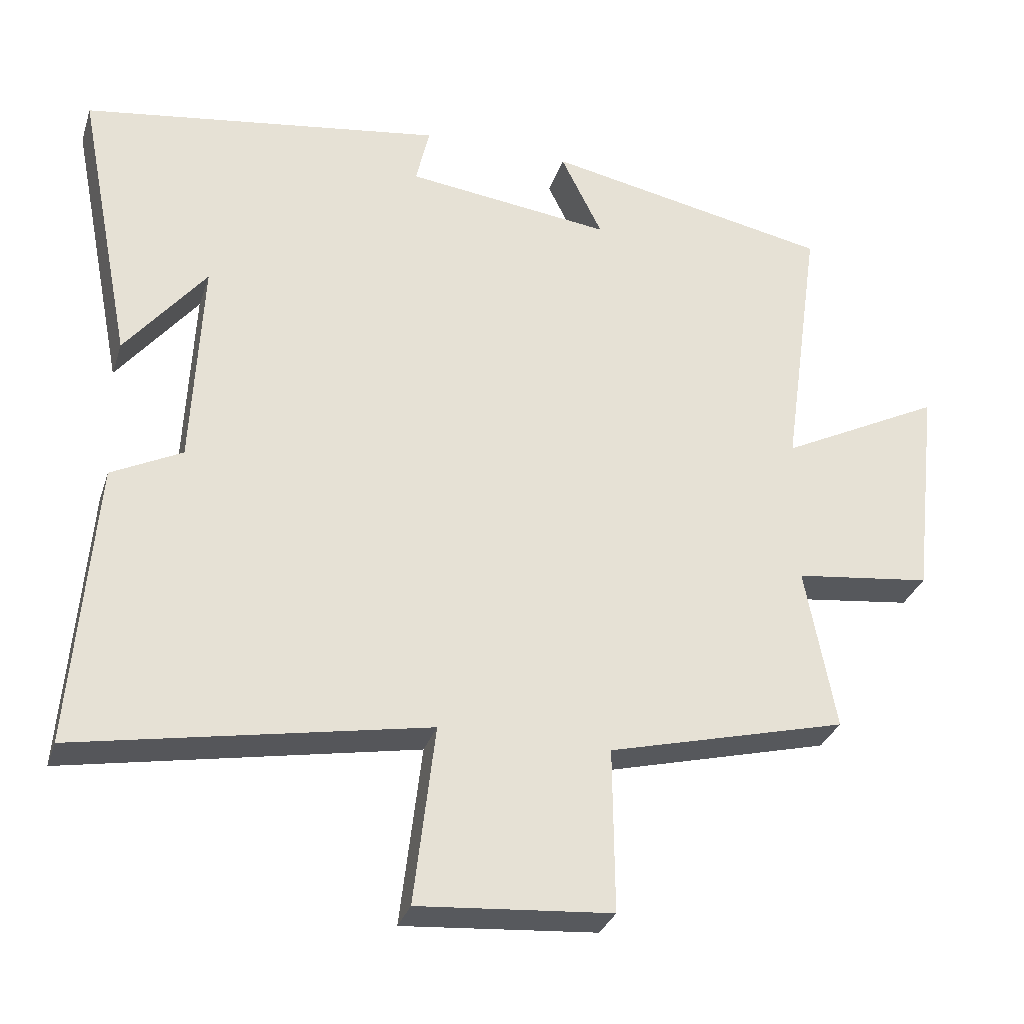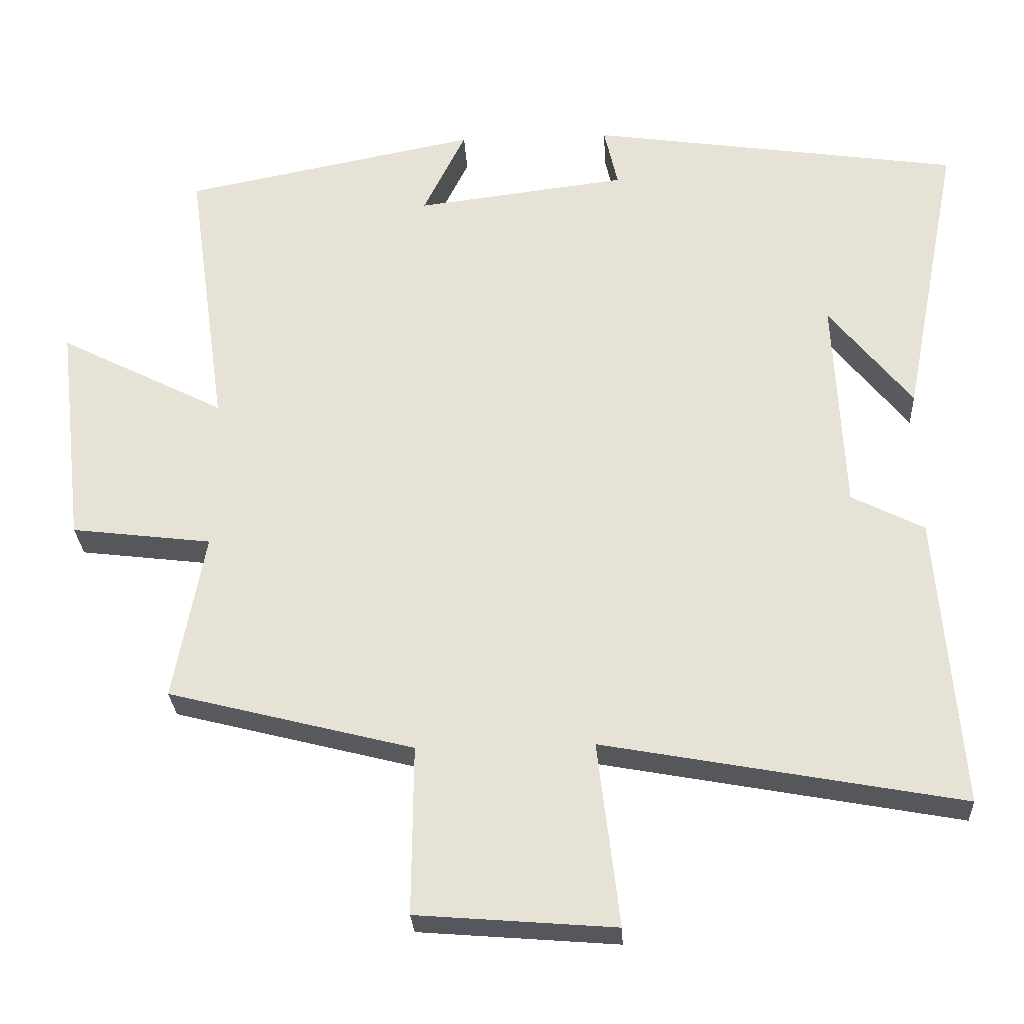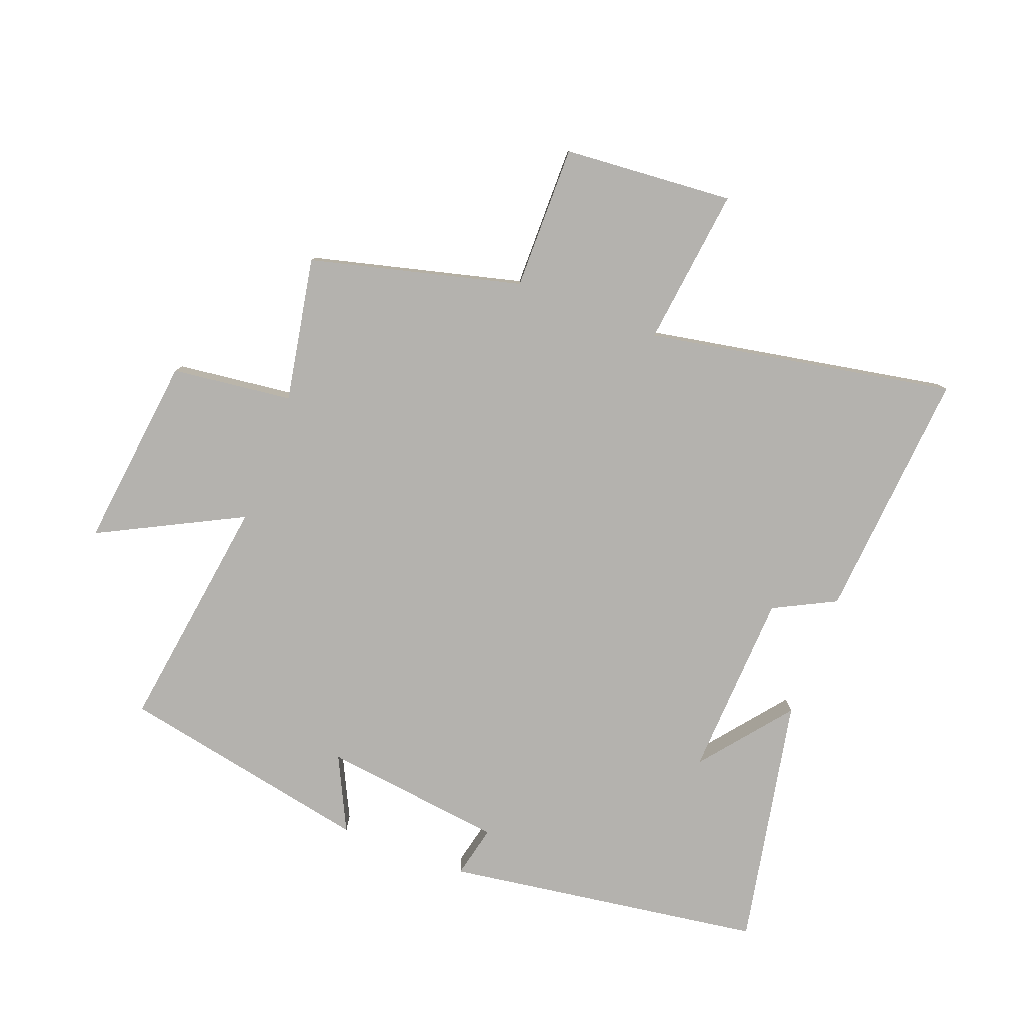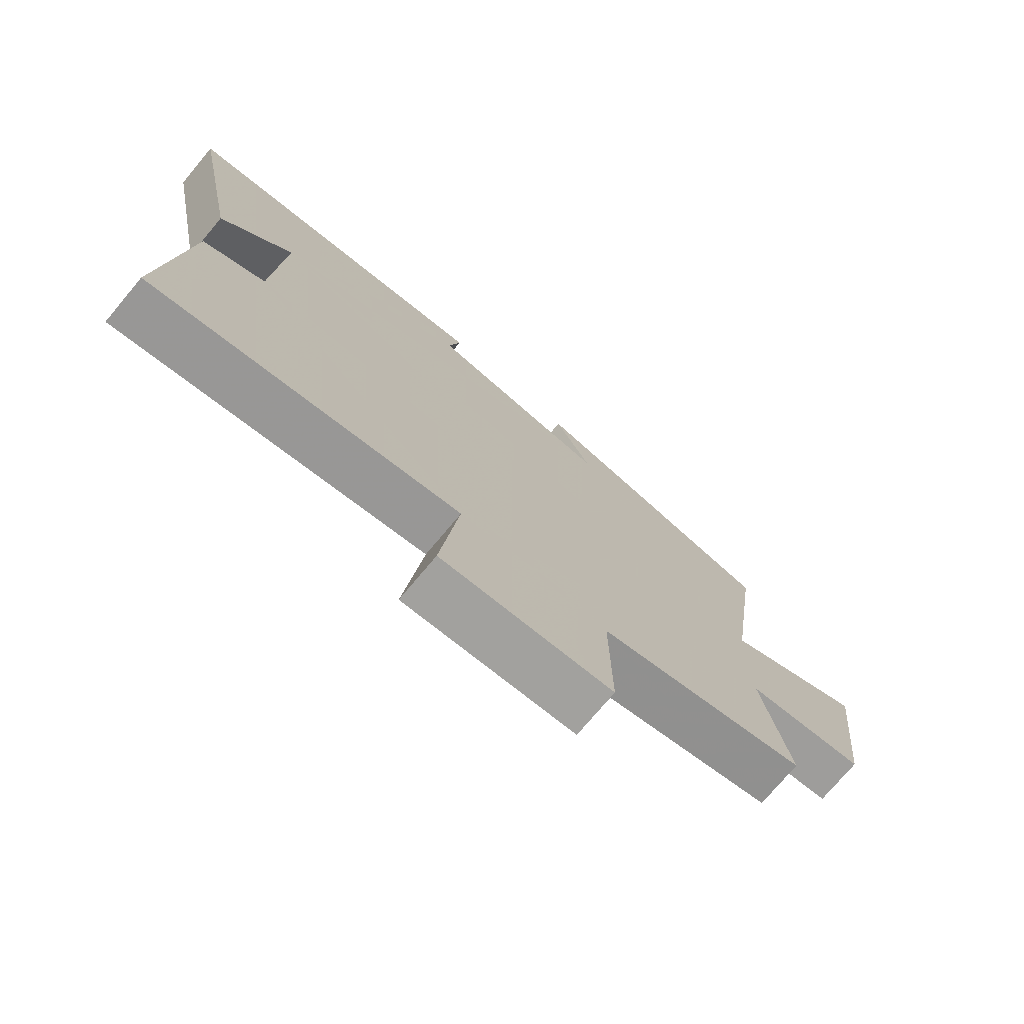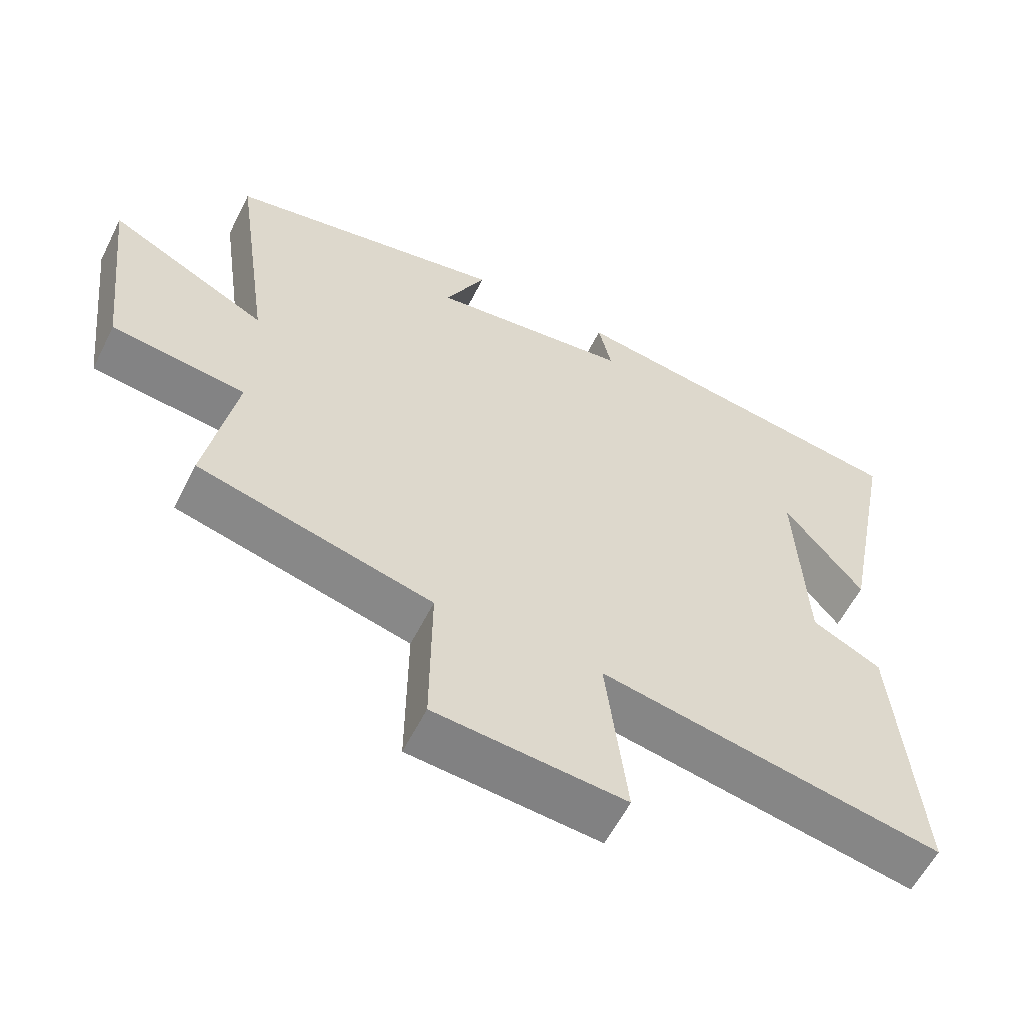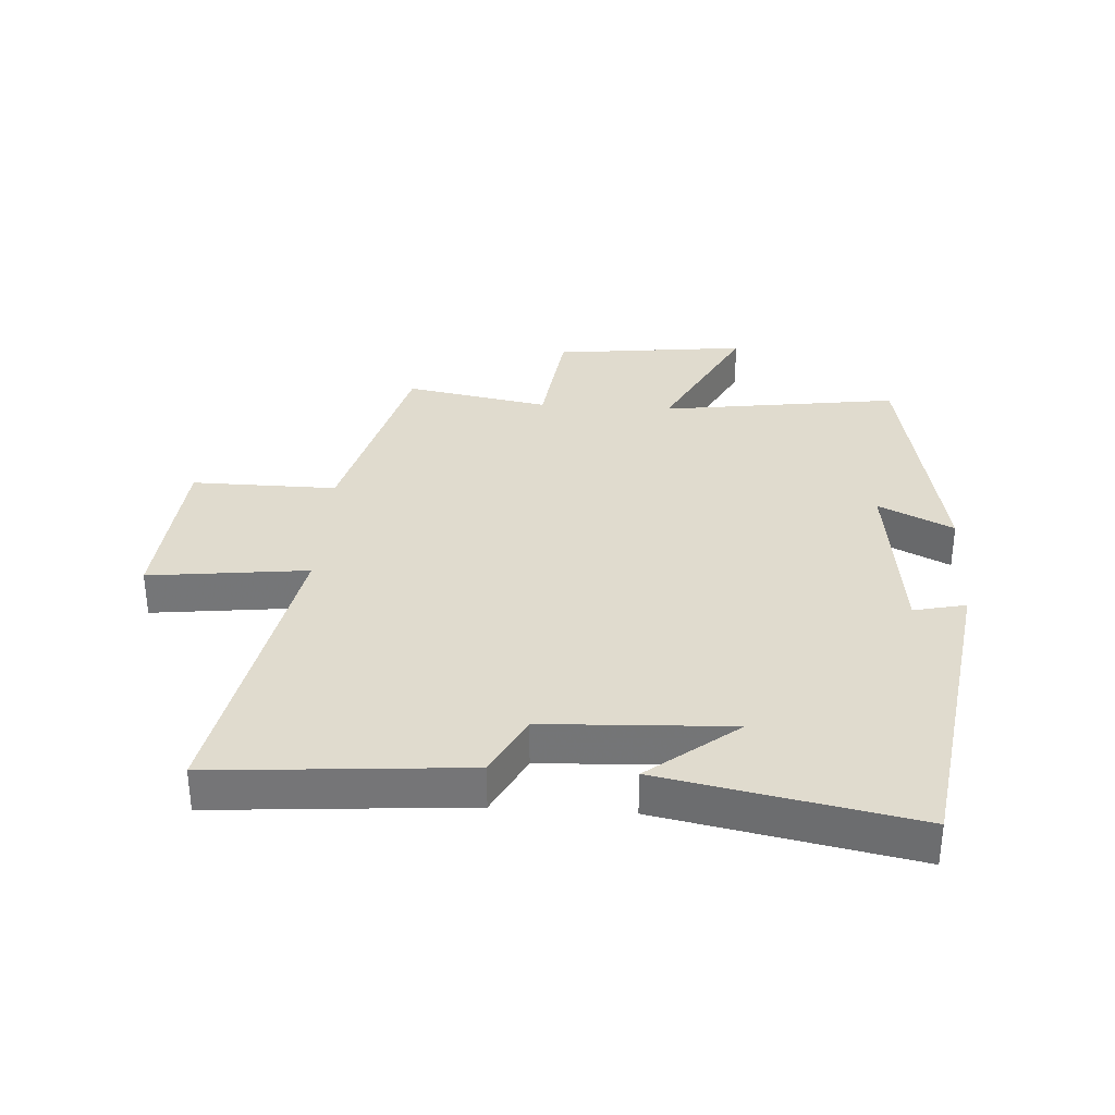
<metadata>
{"format":"obj","ext":"obj","renderer":"f3d","projection":"perspective","resolution":1024,"background":"white","views":[{"elev":-31.3,"azim":-16.7,"up":"+Z"},{"elev":-27.9,"azim":-176.9,"up":"+Z"},{"elev":-79.8,"azim":159.1,"up":"+Y"},{"elev":-74.7,"azim":-40.0,"up":"+Z"},{"elev":-59.0,"azim":153.4,"up":"+Z"},{"elev":33.5,"azim":-86.3,"up":"+Y"}]}
</metadata>
<code>
v -0.532 0.07 -0.592
v -0.5 0.07 -0.187
v -0.4 0.07 -0.136
v -0.386 0.07 0.164
v -0.5 0.07 0.021
v -0.579 0.07 0.424
v -0.067 0.07 0.5
v -0.086 0.07 0.416
v 0.206 0.07 0.38
v 0.147 0.07 0.5
v 0.554 0.07 0.42
v 0.5 0.07 0.037
v 0.73 0.07 0.155
v 0.694 0.07 -0.157
v 0.5 0.07 -0.181
v 0.543 0.07 -0.413
v 0.204 0.07 -0.5
v 0.206 0.07 -0.733
v -0.068 0.07 -0.755
v -0.038 0.07 -0.5
v -0.532 0 -0.592
v -0.5 0 -0.187
v -0.4 0 -0.136
v -0.386 0 0.164
v -0.5 0 0.021
v -0.579 0 0.424
v -0.067 0 0.5
v -0.086 0 0.416
v 0.206 0 0.38
v 0.147 0 0.5
v 0.554 0 0.42
v 0.5 0 0.037
v 0.73 0 0.155
v 0.694 0 -0.157
v 0.5 0 -0.181
v 0.543 0 -0.413
v 0.204 0 -0.5
v 0.206 0 -0.733
v -0.068 0 -0.755
v -0.038 0 -0.5
f 17 18 19 20
f 15 16 17 20
f 1 2 3
f 20 1 3
f 15 20 3
f 12 13 14 15
f 12 15 3 4
f 9 10 11 12
f 8 9 12 4
f 7 8 4
f 6 7 4
f 4 5 6
f 40 39 38 37
f 40 37 36 35
f 23 22 21
f 23 21 40
f 23 40 35
f 35 34 33 32
f 24 23 35 32
f 32 31 30 29
f 24 32 29 28
f 24 28 27
f 24 27 26
f 26 25 24
f 1 21 22 2
f 2 22 23 3
f 3 23 24 4
f 4 24 25 5
f 5 25 26 6
f 6 26 27 7
f 7 27 28 8
f 8 28 29 9
f 9 29 30 10
f 10 30 31 11
f 11 31 32 12
f 12 32 33 13
f 13 33 34 14
f 14 34 35 15
f 15 35 36 16
f 16 36 37 17
f 17 37 38 18
f 18 38 39 19
f 19 39 40 20
f 20 40 21 1

</code>
